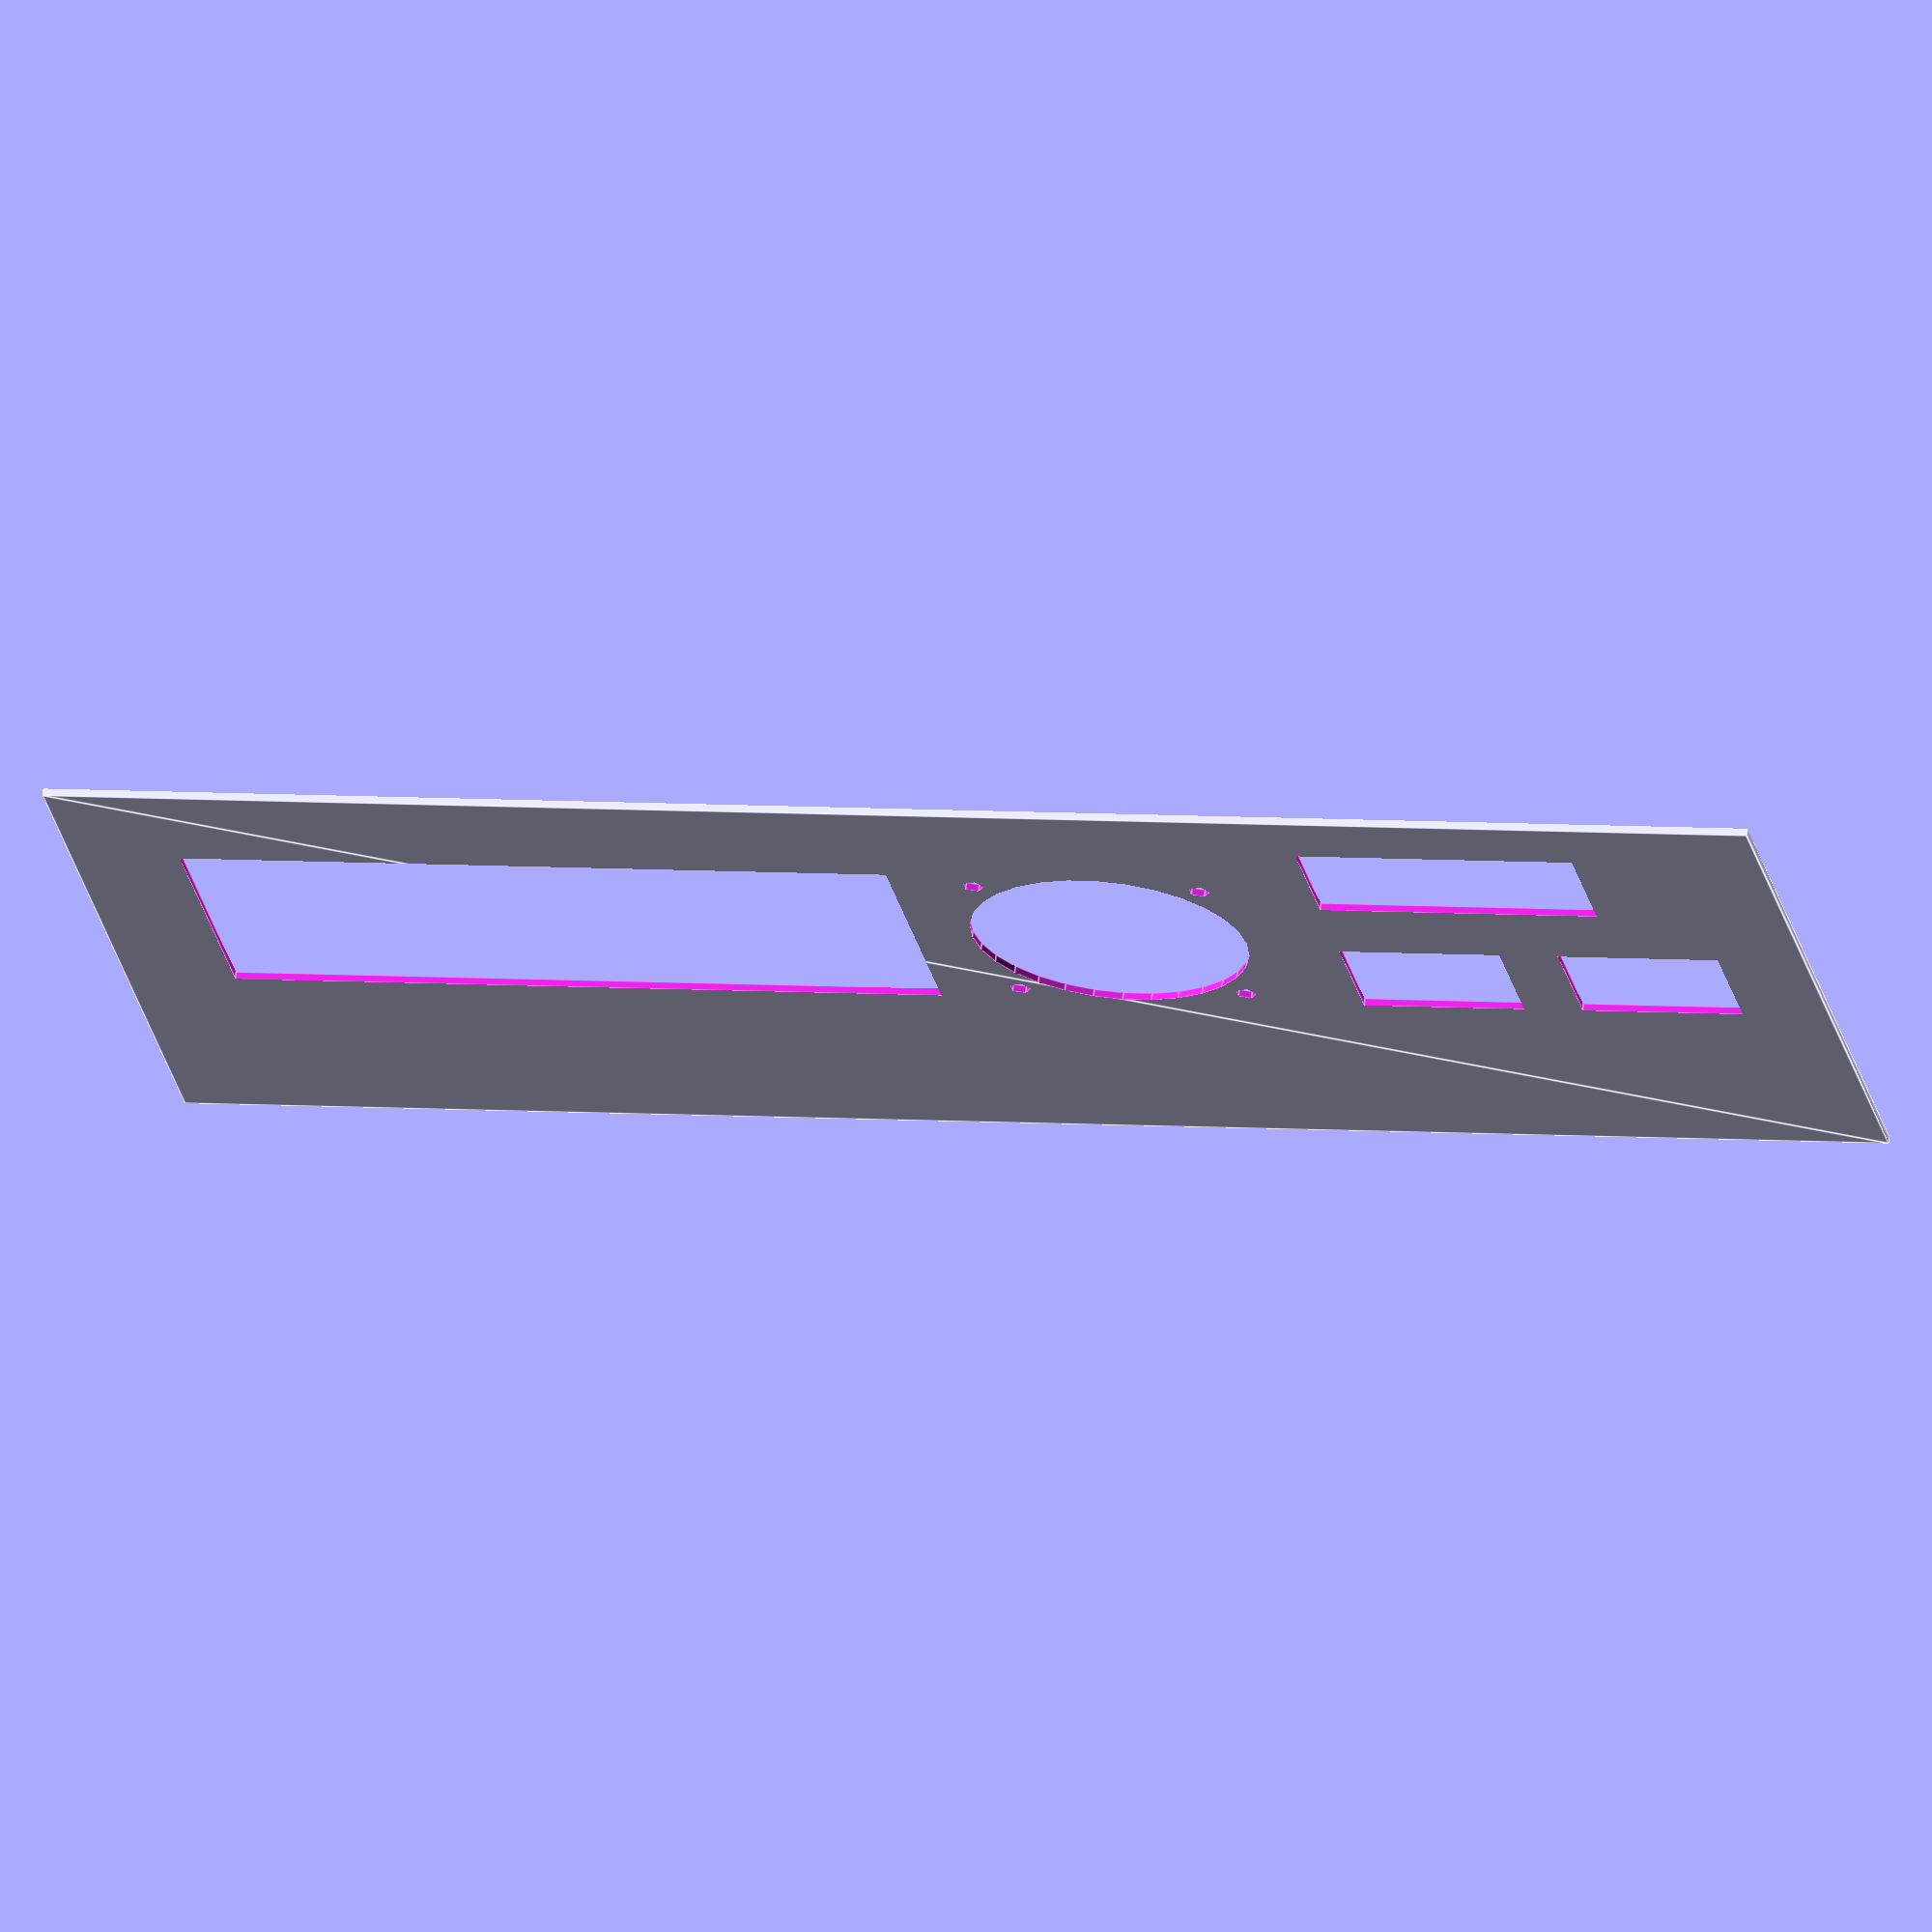
<openscad>

module LCD_cutout() {
     square([97, 38]);
}

module large_connector() {
     square([38, 17]);
}

module small_connector() {
     square([22, 17]);
}

module analog_meter() {
     diameter = 37.7;
     holes_h = 31;
     holes_v = 32;
     boltsize = 3;

     translate([diameter/2, diameter/2]) {
          circle(d=diameter, center=true);
          translate([-holes_h/2, -holes_v/2]) circle(d=boltsize, center=true);
          translate([holes_h/2, -holes_v/2]) circle(d=boltsize, center=true);
          translate([-holes_h/2, holes_v/2]) circle(d=boltsize, center=true);
          translate([holes_h/2, holes_v/2]) circle(d=boltsize, center=true);
     }
}

module front_panel() {
     difference() {
          square([234, 97]);
          translate([15, 40]) LCD_cutout();
          translate([170, 70]) large_connector();
          translate([170, 40]) small_connector();
          translate([200, 40]) small_connector();
          translate([120, 40]) analog_meter();
          }
}

front_panel();

</openscad>
<views>
elev=294.3 azim=348.6 roll=6.7 proj=o view=edges
</views>
